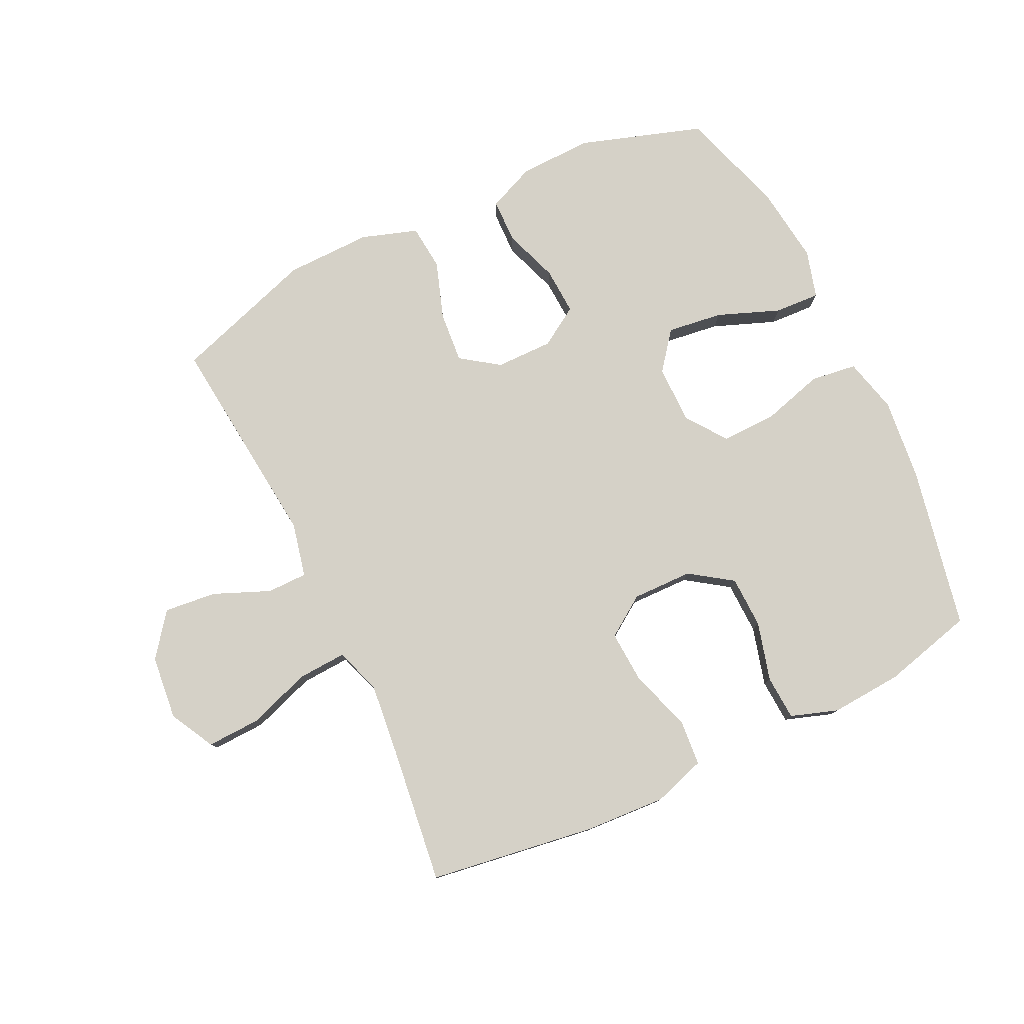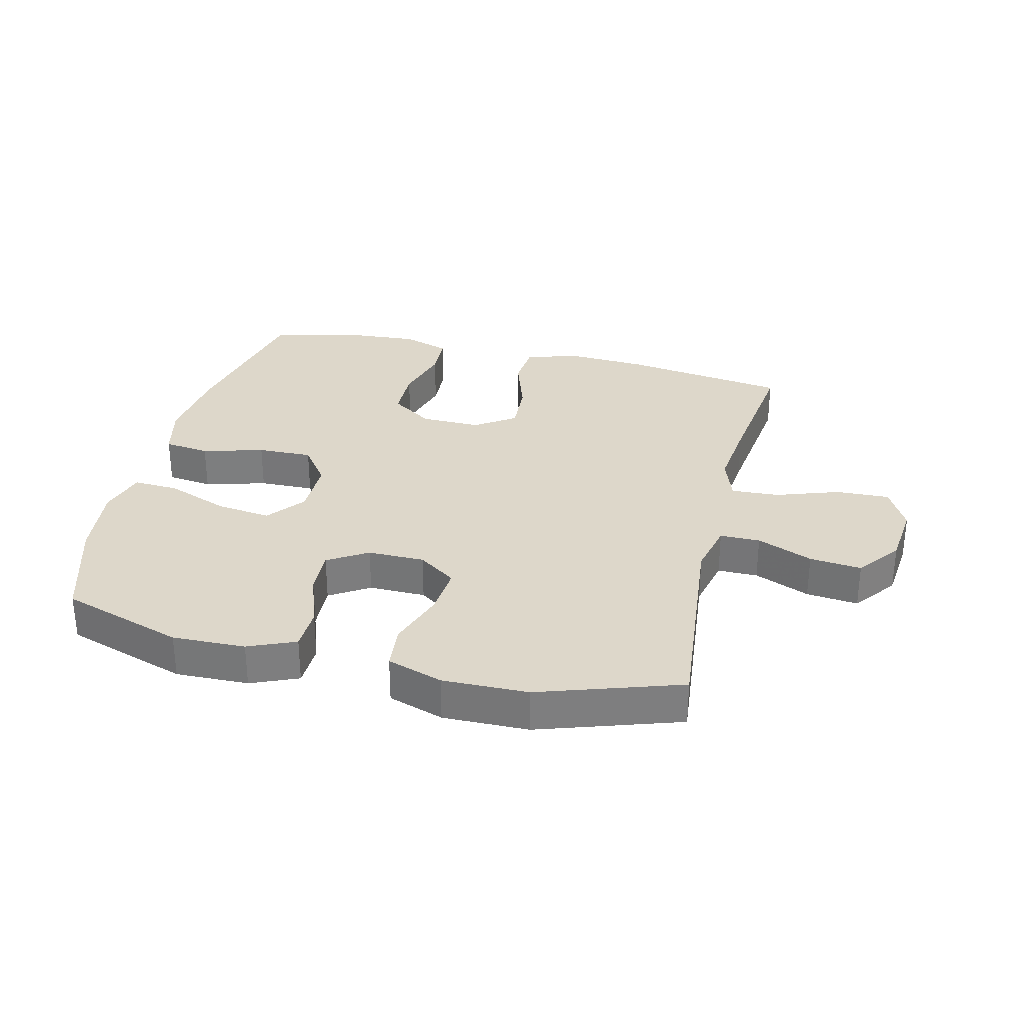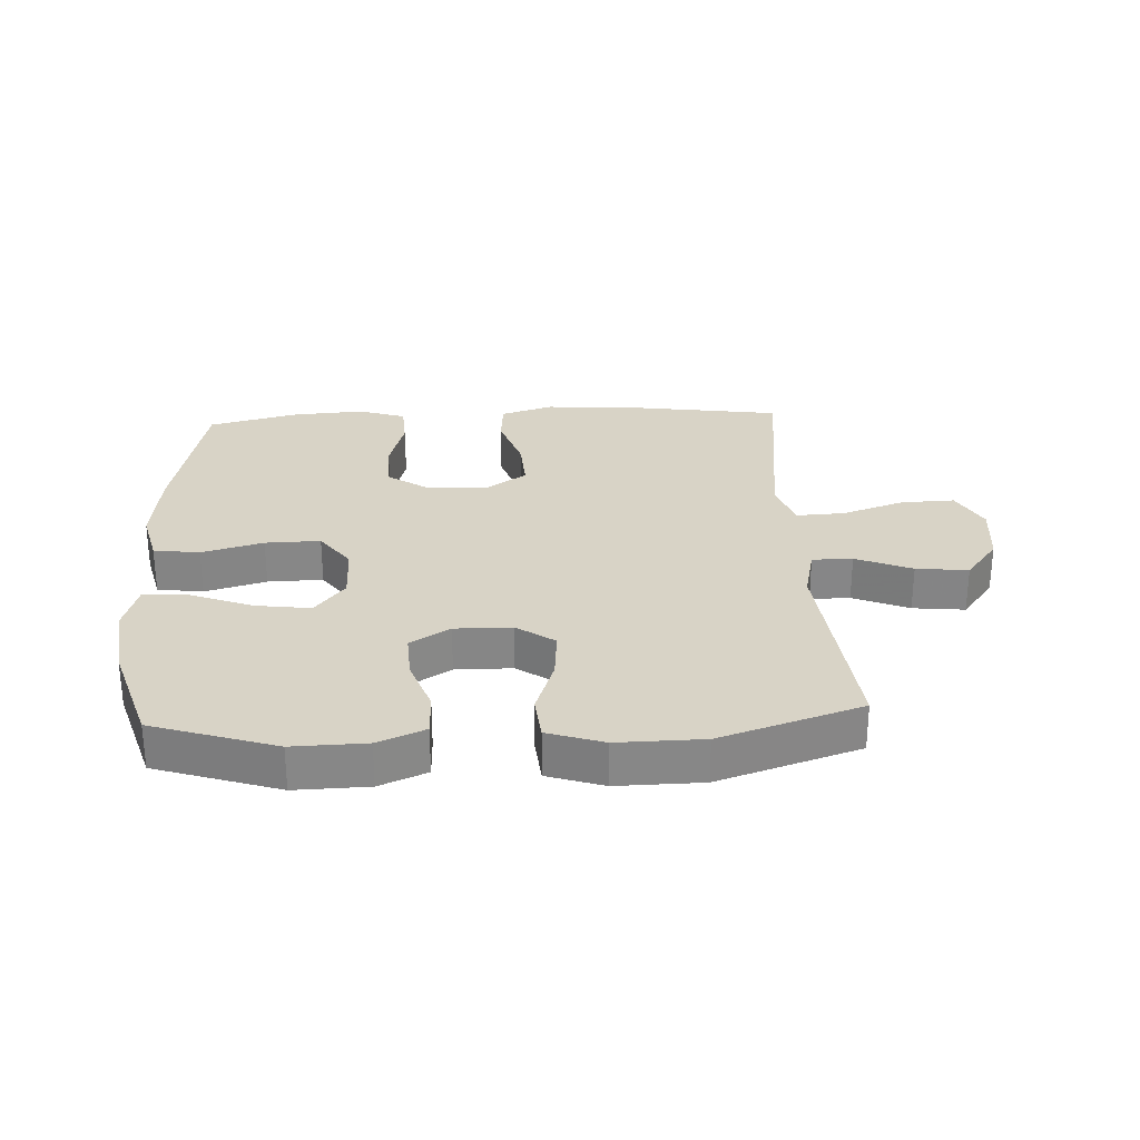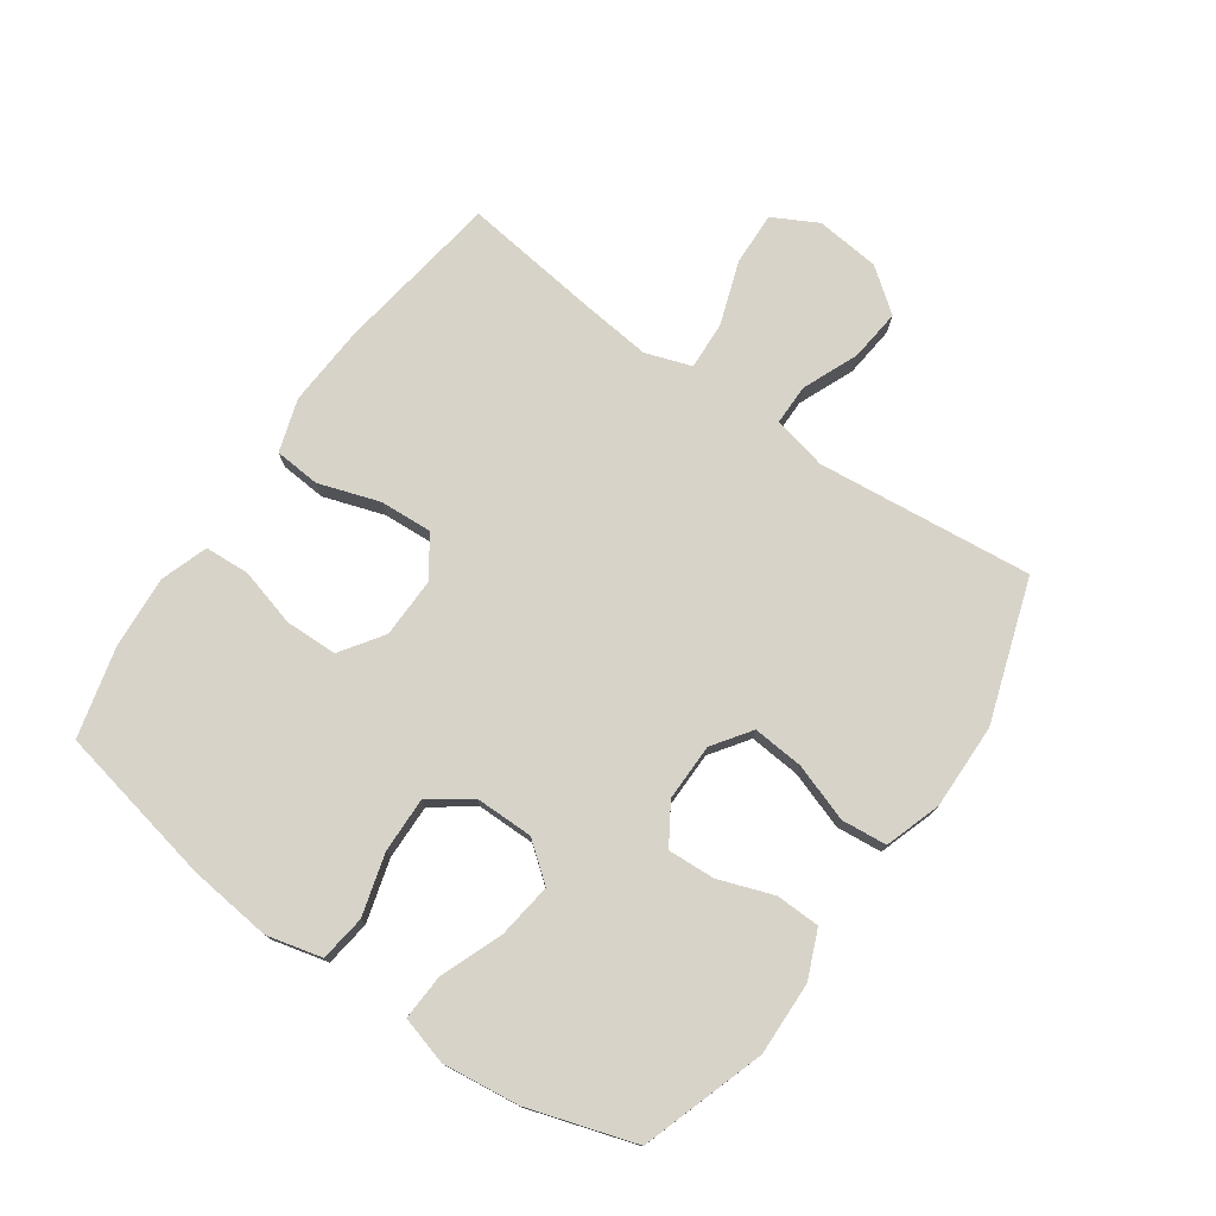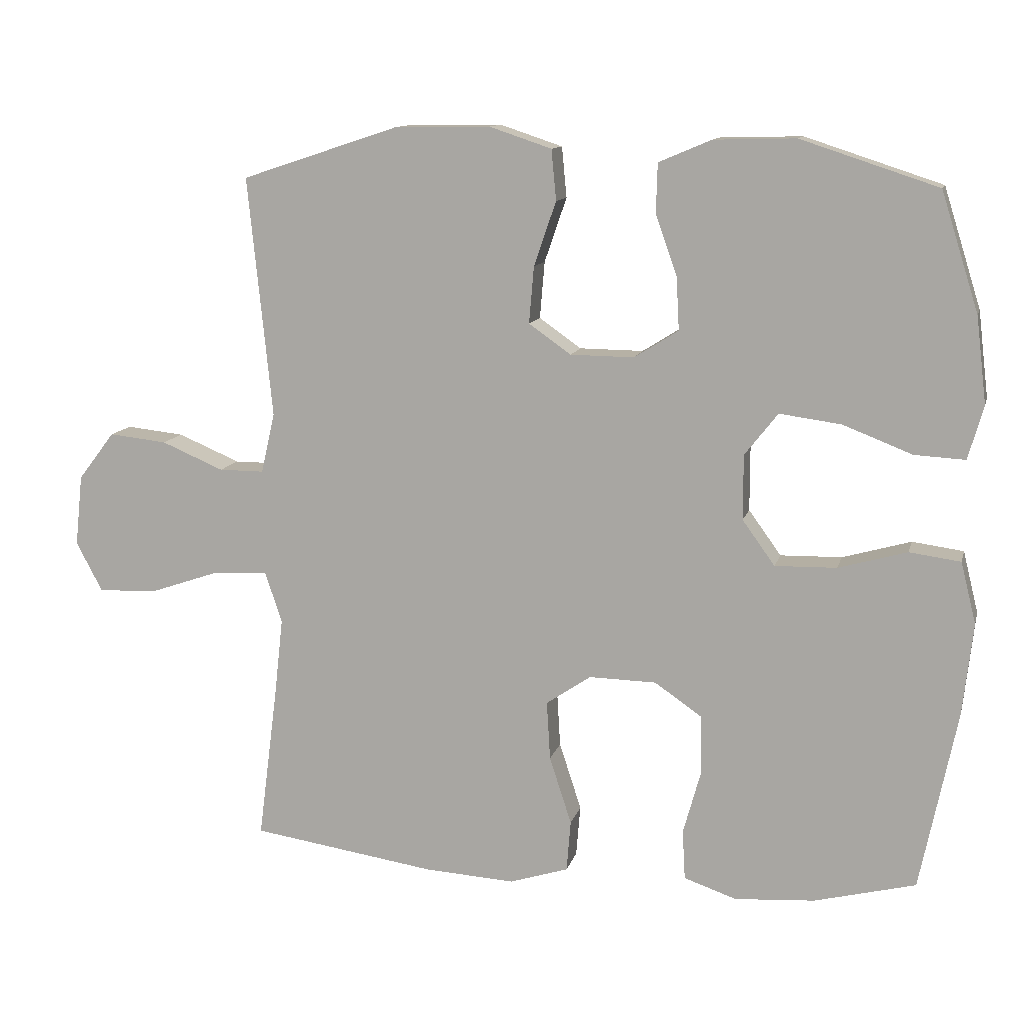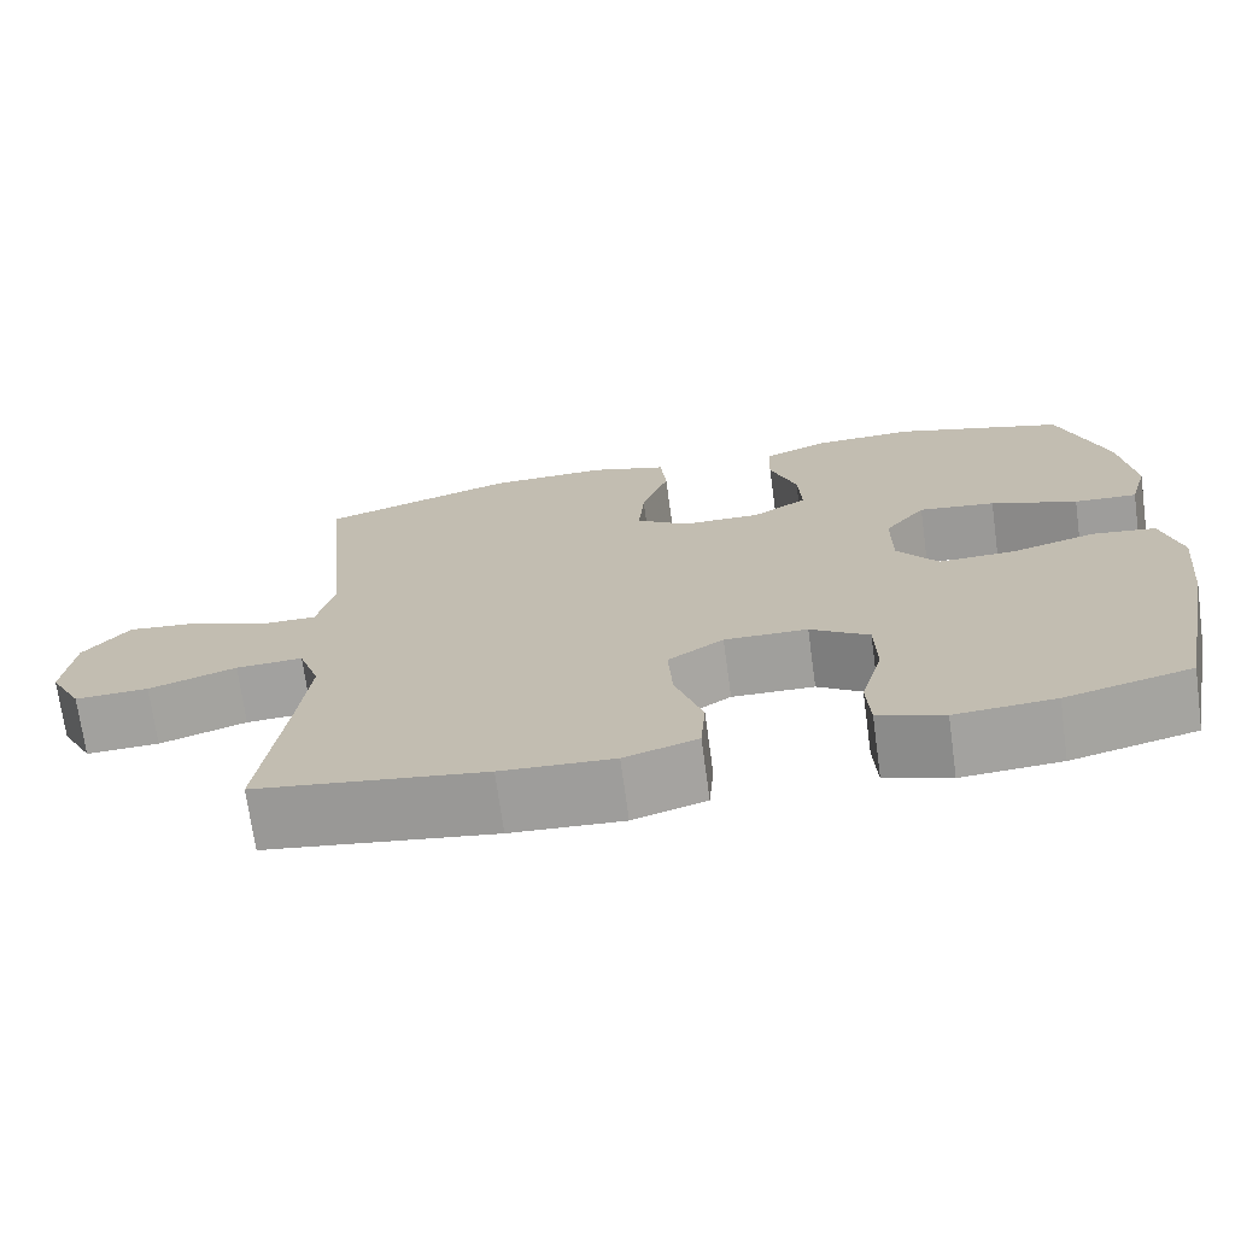
<metadata>
{"format":"obj","ext":"obj","renderer":"f3d","projection":"perspective","resolution":1024,"background":"white","views":[{"elev":78.8,"azim":154.2,"up":"+Y"},{"elev":30.9,"azim":13.5,"up":"+Y"},{"elev":28.0,"azim":-2.9,"up":"+Y"},{"elev":76.0,"azim":-55.1,"up":"+Y"},{"elev":11.7,"azim":-166.5,"up":"+Z"},{"elev":-71.5,"azim":-172.2,"up":"+Z"}]}
</metadata>
<code>
v 0.5 0.07 0.5
v 0.465 0.07 0.152
v 0.485 0.07 0.065
v 0.55 0.07 0.065
v 0.64 0.07 0.103
v 0.724 0.07 0.112
v 0.777 0.07 0.043
v 0.788 0.07 -0.06
v 0.75 0.07 -0.132
v 0.664 0.07 -0.129
v 0.562 0.07 -0.094
v 0.484 0.07 -0.09
v 0.459 0.07 -0.164
v 0.472 0.07 -0.281
v 0.5 0.07 -0.5
v 0.233 0.07 -0.54
v 0.102 0.07 -0.548
v 0.017 0.07 -0.521
v 0.011 0.07 -0.447
v 0.043 0.07 -0.349
v 0.048 0.07 -0.264
v -0.017 0.07 -0.22
v -0.114 0.07 -0.222
v -0.182 0.07 -0.269
v -0.184 0.07 -0.353
v -0.158 0.07 -0.447
v -0.162 0.07 -0.519
v -0.238 0.07 -0.545
v -0.354 0.07 -0.537
v -0.5 0.07 -0.5
v -0.553 0.07 -0.241
v -0.568 0.07 -0.107
v -0.546 0.07 -0.018
v -0.472 0.07 -0.008
v -0.373 0.07 -0.036
v -0.284 0.07 -0.038
v -0.237 0.07 0.027
v -0.237 0.07 0.121
v -0.285 0.07 0.182
v -0.374 0.07 0.17
v -0.474 0.07 0.131
v -0.547 0.07 0.127
v -0.569 0.07 0.204
v -0.554 0.07 0.328
v -0.5 0.07 0.5
v -0.302 0.07 0.565
v -0.184 0.07 0.562
v -0.108 0.07 0.53
v -0.106 0.07 0.459
v -0.137 0.07 0.371
v -0.141 0.07 0.295
v -0.077 0.07 0.255
v 0.015 0.07 0.256
v 0.076 0.07 0.299
v 0.069 0.07 0.381
v 0.037 0.07 0.474
v 0.044 0.07 0.547
v 0.134 0.07 0.577
v 0.272 0.07 0.575
v 0.5 0 0.5
v 0.465 0 0.152
v 0.485 0 0.065
v 0.55 0 0.065
v 0.64 0 0.103
v 0.724 0 0.112
v 0.777 0 0.043
v 0.788 0 -0.06
v 0.75 0 -0.132
v 0.664 0 -0.129
v 0.562 0 -0.094
v 0.484 0 -0.09
v 0.459 0 -0.164
v 0.472 0 -0.281
v 0.5 0 -0.5
v 0.233 0 -0.54
v 0.102 0 -0.548
v 0.017 0 -0.521
v 0.011 0 -0.447
v 0.043 0 -0.349
v 0.048 0 -0.264
v -0.017 0 -0.22
v -0.114 0 -0.222
v -0.182 0 -0.269
v -0.184 0 -0.353
v -0.158 0 -0.447
v -0.162 0 -0.519
v -0.238 0 -0.545
v -0.354 0 -0.537
v -0.5 0 -0.5
v -0.553 0 -0.241
v -0.568 0 -0.107
v -0.546 0 -0.018
v -0.472 0 -0.008
v -0.373 0 -0.036
v -0.284 0 -0.038
v -0.237 0 0.027
v -0.237 0 0.121
v -0.285 0 0.182
v -0.374 0 0.17
v -0.474 0 0.131
v -0.547 0 0.127
v -0.569 0 0.204
v -0.554 0 0.328
v -0.5 0 0.5
v -0.302 0 0.565
v -0.184 0 0.562
v -0.108 0 0.53
v -0.106 0 0.459
v -0.137 0 0.371
v -0.141 0 0.295
v -0.077 0 0.255
v 0.015 0 0.256
v 0.076 0 0.299
v 0.069 0 0.381
v 0.037 0 0.474
v 0.044 0 0.547
v 0.134 0 0.577
v 0.272 0 0.575
f 59 1 2
f 58 59 2
f 57 58 2
f 56 57 2
f 55 56 2
f 54 55 2 3
f 53 54 3
f 52 53 3
f 48 49 50
f 47 48 50
f 46 47 50
f 45 46 50
f 44 45 50
f 43 44 50
f 42 43 50
f 41 42 50
f 40 41 50
f 39 40 50 51
f 38 39 51 52
f 33 34 35
f 32 33 35
f 31 32 35
f 30 31 35
f 29 30 35
f 28 29 35
f 27 28 35
f 26 27 35
f 25 26 35
f 24 25 35 36
f 23 24 36 37
f 18 19 20
f 17 18 20
f 16 17 20
f 15 16 20
f 14 15 20
f 13 14 20 21
f 12 13 21 22
f 9 10 11
f 8 9 11
f 7 8 11
f 6 7 11
f 5 6 11
f 4 5 11
f 3 4 11 12
f 37 38 52
f 23 37 52
f 22 23 52
f 12 22 52
f 3 12 52
f 61 60 118
f 61 118 117
f 61 117 116
f 61 116 115
f 61 115 114
f 62 61 114 113
f 62 113 112
f 62 112 111
f 109 108 107
f 109 107 106
f 109 106 105
f 109 105 104
f 109 104 103
f 109 103 102
f 109 102 101
f 109 101 100
f 109 100 99
f 110 109 99 98
f 111 110 98 97
f 94 93 92
f 94 92 91
f 94 91 90
f 94 90 89
f 94 89 88
f 94 88 87
f 94 87 86
f 94 86 85
f 94 85 84
f 95 94 84 83
f 96 95 83 82
f 79 78 77
f 79 77 76
f 79 76 75
f 79 75 74
f 79 74 73
f 80 79 73 72
f 81 80 72 71
f 70 69 68
f 70 68 67
f 70 67 66
f 70 66 65
f 70 65 64
f 70 64 63
f 71 70 63 62
f 111 97 96
f 111 96 82
f 111 82 81
f 111 81 71
f 111 71 62
f 1 60 61 2
f 2 61 62 3
f 3 62 63 4
f 4 63 64 5
f 5 64 65 6
f 6 65 66 7
f 7 66 67 8
f 8 67 68 9
f 9 68 69 10
f 10 69 70 11
f 11 70 71 12
f 12 71 72 13
f 13 72 73 14
f 14 73 74 15
f 15 74 75 16
f 16 75 76 17
f 17 76 77 18
f 18 77 78 19
f 19 78 79 20
f 20 79 80 21
f 21 80 81 22
f 22 81 82 23
f 23 82 83 24
f 24 83 84 25
f 25 84 85 26
f 26 85 86 27
f 27 86 87 28
f 28 87 88 29
f 29 88 89 30
f 30 89 90 31
f 31 90 91 32
f 32 91 92 33
f 33 92 93 34
f 34 93 94 35
f 35 94 95 36
f 36 95 96 37
f 37 96 97 38
f 38 97 98 39
f 39 98 99 40
f 40 99 100 41
f 41 100 101 42
f 42 101 102 43
f 43 102 103 44
f 44 103 104 45
f 45 104 105 46
f 46 105 106 47
f 47 106 107 48
f 48 107 108 49
f 49 108 109 50
f 50 109 110 51
f 51 110 111 52
f 52 111 112 53
f 53 112 113 54
f 54 113 114 55
f 55 114 115 56
f 56 115 116 57
f 57 116 117 58
f 58 117 118 59
f 59 118 60 1

</code>
